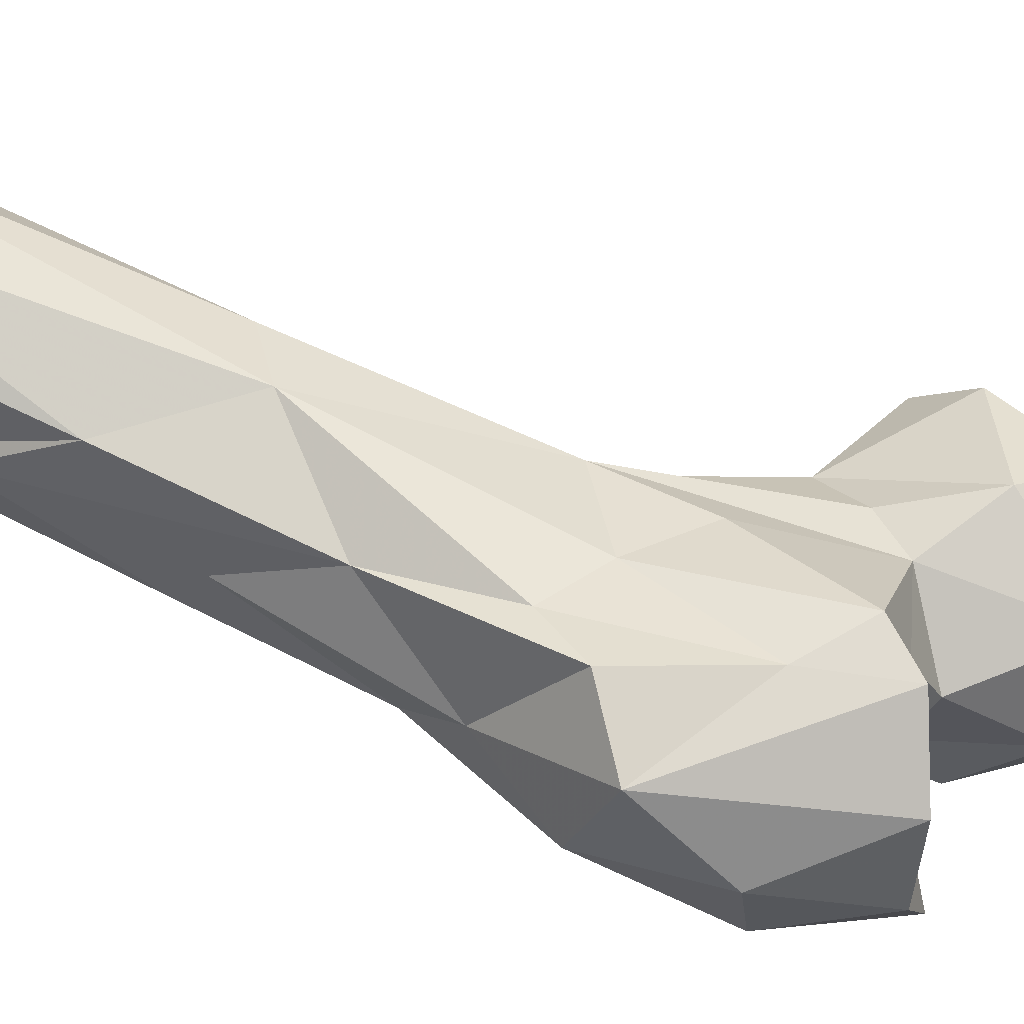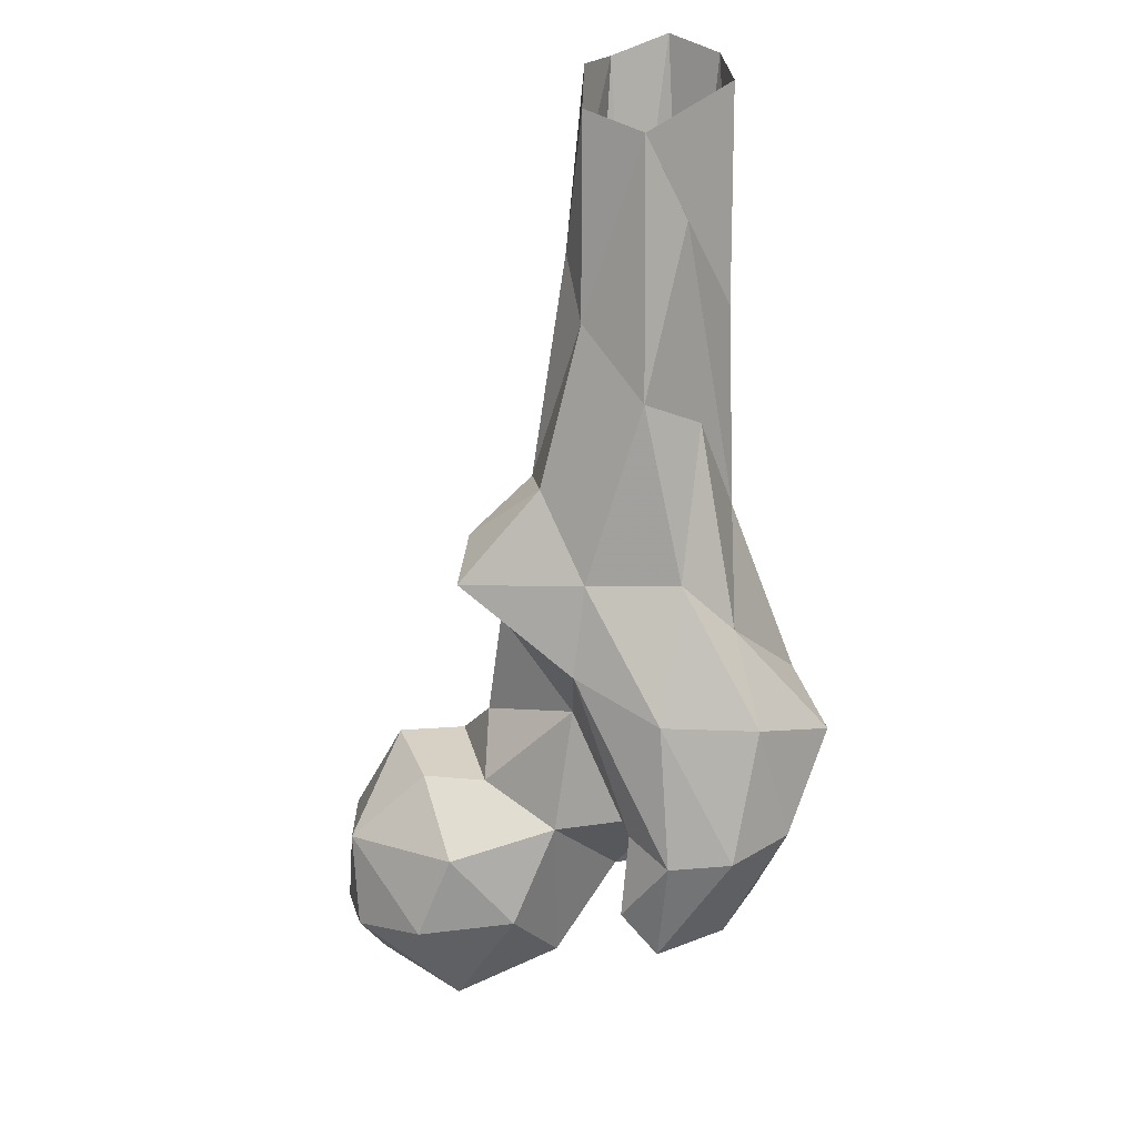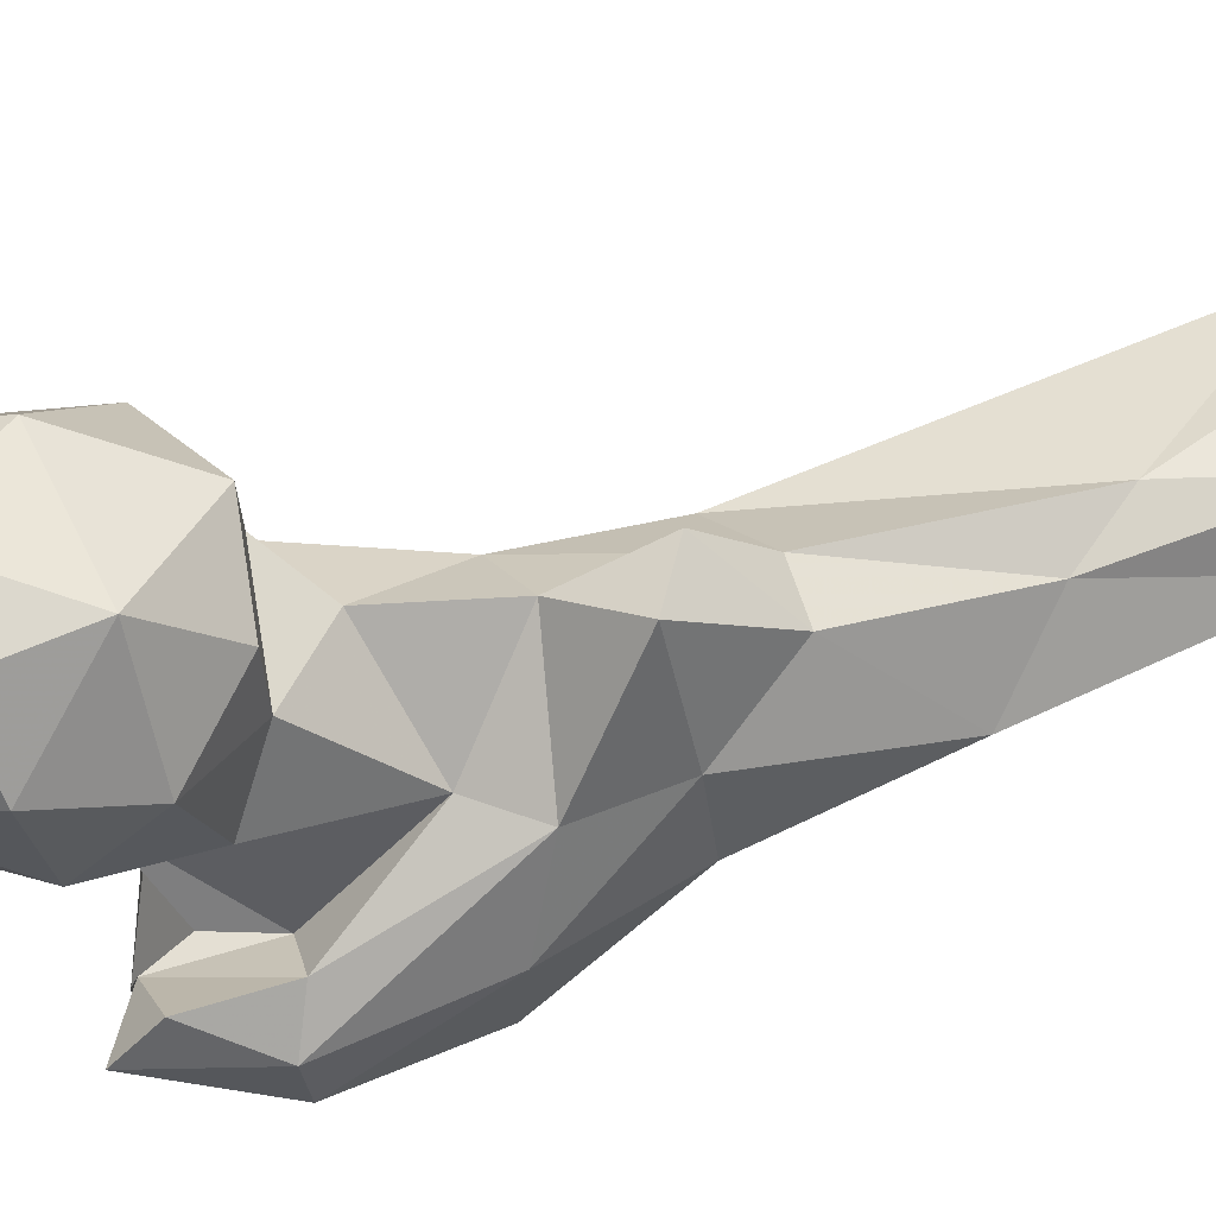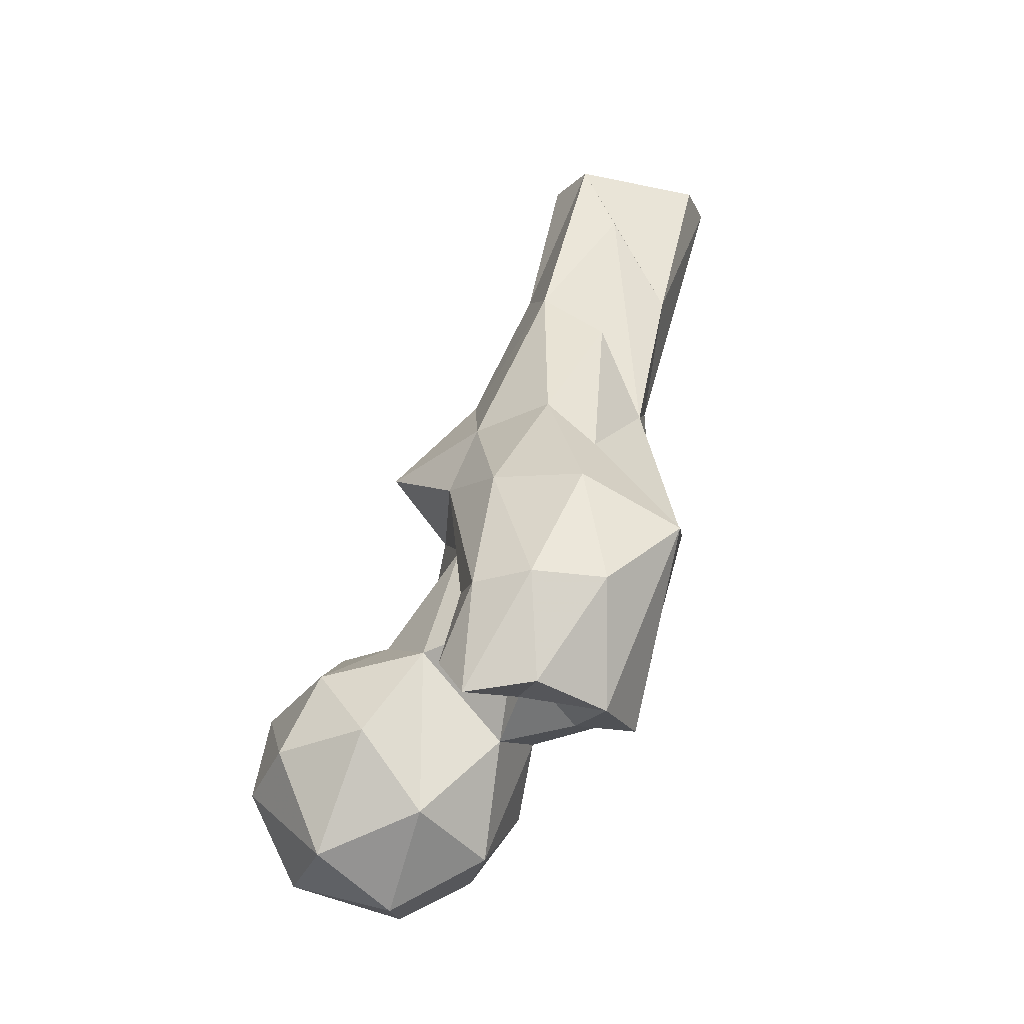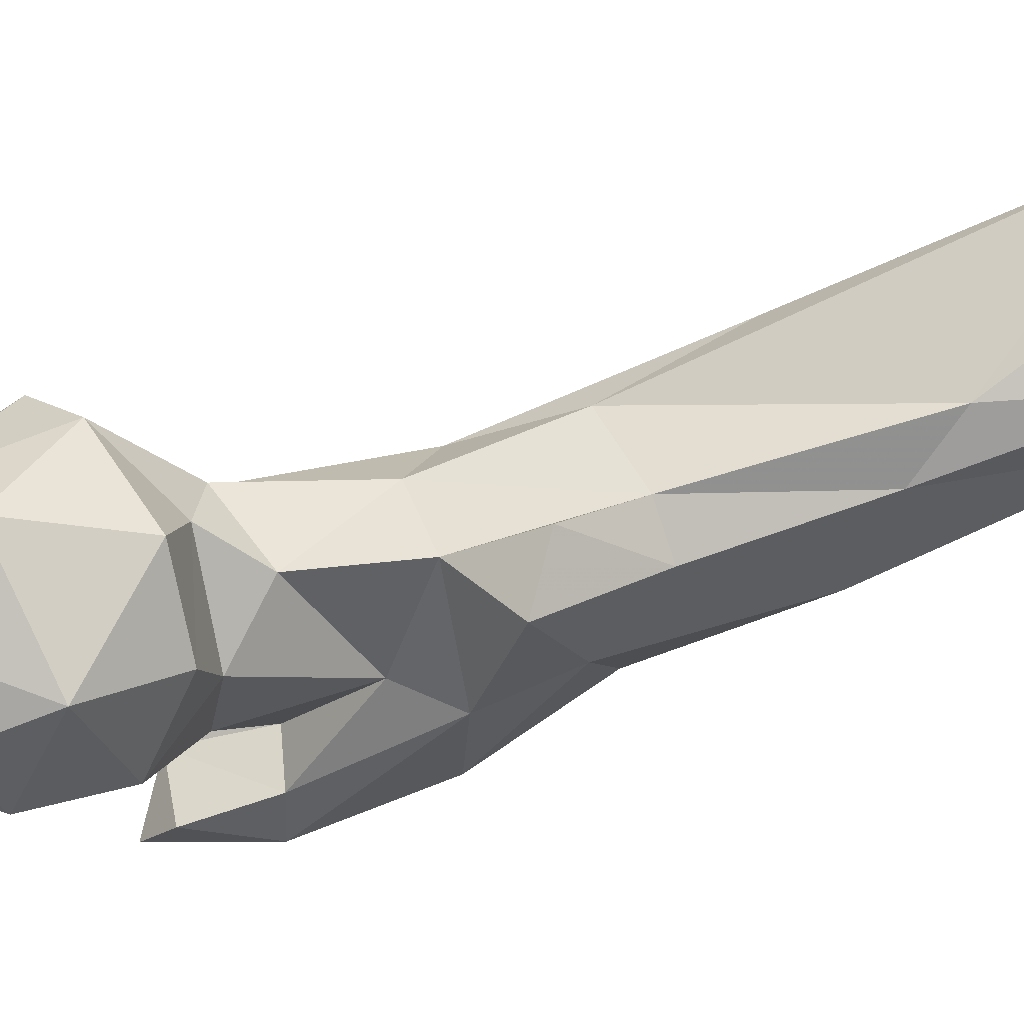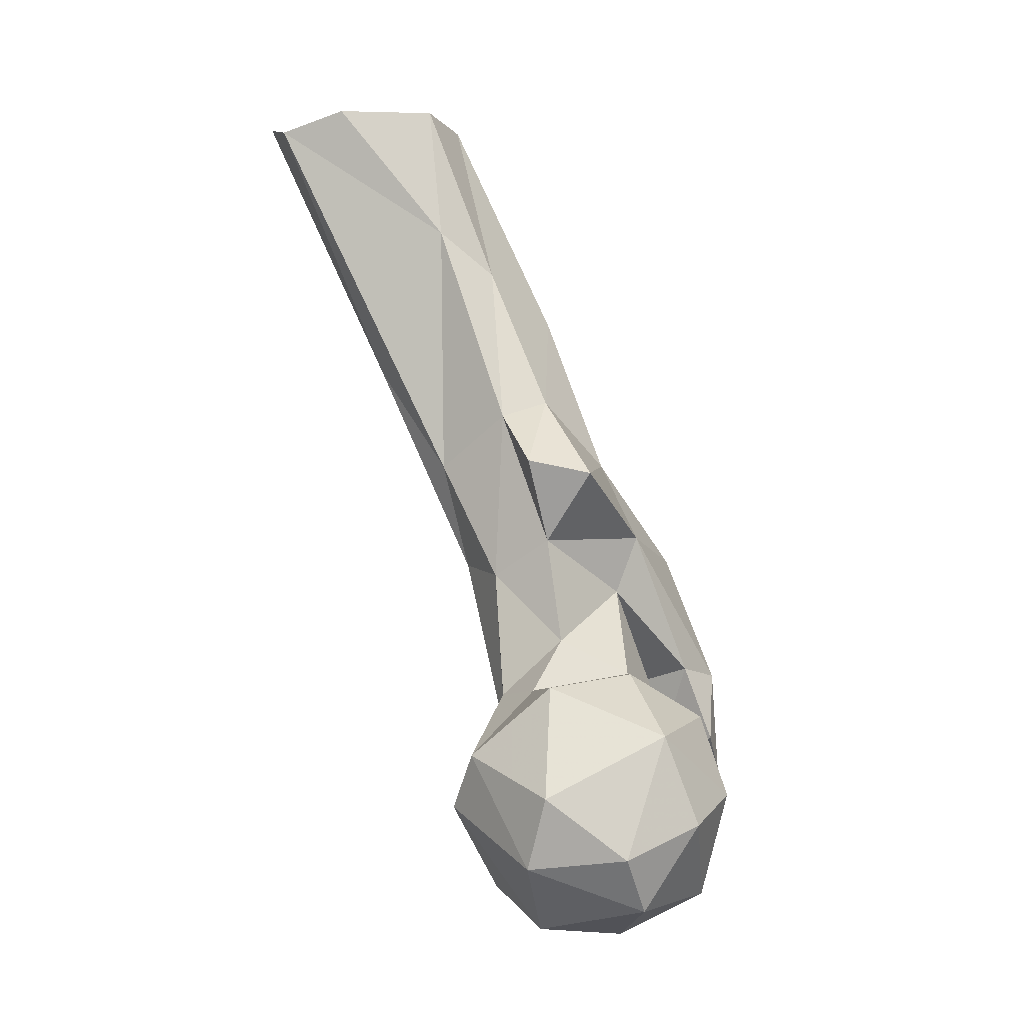
<metadata>
{"format":"obj","ext":"obj","renderer":"f3d","projection":"perspective","resolution":1024,"background":"white","views":[{"elev":6.4,"azim":100.0,"up":"+Y"},{"elev":36.2,"azim":-6.5,"up":"+Z"},{"elev":-24.2,"azim":-87.5,"up":"+Y"},{"elev":-22.5,"azim":23.1,"up":"+Z"},{"elev":6.6,"azim":-79.2,"up":"+Y"},{"elev":-5.1,"azim":-102.8,"up":"+Z"}]}
</metadata>
<code>
v 327.5 180.5 795.9
v 304.8 181.9 802.9
v 320.4 199.2 798.2
v 319.1 165.4 804.8
v 345.9 185 805.4
v 333.6 205.5 805.8
v 339.6 168.3 811.9
v 306.6 205.2 811.3
v 298 187.3 813.4
v 345 204.4 817.9
v 327.3 216 822.6
v 299.9 172.1 819.9
v 311.4 162.3 825.2
v 352.7 176.9 826.7
v 301 203 825.3
v 330.3 160.9 827.5
v 352.2 194.8 830.8
v 299.5 179.1 837.4
v 339.4 168.9 844.4
v 319.6 213.8 833.3
v 366.1 183.3 830.1
v 345.4 201 836.7
v 357.2 148.8 828.2
v 379.2 165.9 826.8
v 378.8 182.9 827.3
v 370.7 152.4 829.7
v 363 161.7 830.3
v 318.3 165.6 841.1
v 362.9 167.2 836.7
v 334.9 203.9 845.6
v 350.5 152.7 835.9
v 375.9 191.5 833
v 310.8 199.6 847
v 393.2 171.2 863.5
v 381.9 185.3 844.4
v 358.9 149.4 849.8
v 371.1 148.8 850.3
v 383.3 156.7 849.8
v 352.6 157.9 851.4
v 361.4 166.1 848.4
v 360.4 200.9 854.7
v 324 199.9 846.4
v 326.6 178.8 849.9
v 343.8 176.3 868.1
v 314.6 181.7 849.8
v 328.7 192.7 856.9
v 388.9 185.6 868
v 370.7 196.7 867.5
v 354.1 207.5 874.1
v 340.7 204.3 871.2
v 343.4 171.8 880
v 358.4 160.3 875.9
v 377.3 160.2 873.4
v 380.6 191.6 876.6
v 331.8 194.9 878.2
v 374.5 175 886.4
v 377 195.8 900.9
v 370.5 218.1 912.3
v 350.7 213.8 895.5
v 364 175.3 897.5
v 346.3 179 896
v 322.9 187.8 891.9
v 326.3 200.3 894.6
v 339 203.1 905.6
v 360.3 225.9 917.4
v 339.5 193.4 908.8
v 369.8 193 921.7
v 358.2 188.2 929.5
v 377.8 211.4 935.9
v 348.4 203.4 938.4
v 346.9 215.2 947.1
v 359.5 248.8 971.1
v 379.2 240.1 974.4
v 368.4 206.7 956.8
v 360.5 208.9 973.4
v 380 228.3 974
v 370.9 250.2 974.5
v 350.1 217.3 974.9
v 352.9 236.8 974.9
f 71 78 79
f 58 77 73
f 69 76 75
f 70 75 78
f 58 65 77
f 68 75 70
f 66 68 70
f 57 69 74
f 58 73 69
f 59 64 71
f 64 70 71
f 64 66 70
f 57 58 69
f 60 68 61
f 56 67 60
f 56 57 67
f 63 66 64
f 62 66 63
f 49 65 58
f 54 58 57
f 50 64 59
f 55 63 64
f 57 74 68
f 61 66 62
f 47 57 56
f 48 49 58
f 48 58 54
f 55 62 63
f 52 60 61
f 52 53 60
f 51 62 55
f 10 11 30
f 42 45 43
f 46 55 50
f 68 74 75
f 59 72 65
f 36 52 51
f 17 32 21
f 34 53 38
f 37 38 53
f 36 51 39
f 36 37 52
f 24 34 38
f 22 50 49
f 32 48 35
f 53 56 60
f 39 44 40
f 39 51 44
f 22 30 50
f 19 44 43
f 1 2 3
f 30 46 50
f 18 45 33
f 4 13 12
f 33 45 42
f 27 39 40
f 26 38 37
f 34 56 53
f 18 28 45
f 23 26 37
f 31 36 39
f 61 68 66
f 50 55 64
f 23 37 36
f 51 52 61
f 20 42 30
f 13 16 28
f 44 55 46
f 1 5 7
f 25 35 34
f 65 72 77
f 35 48 54
f 69 73 76
f 32 41 48
f 14 40 19
f 42 43 46
f 19 43 28
f 27 40 29
f 49 50 59
f 23 36 31
f 17 41 32
f 34 47 56
f 14 29 40
f 19 40 44
f 13 28 18
f 23 27 26
f 15 33 20
f 8 9 15
f 15 18 33
f 21 32 25
f 4 16 13
f 5 6 10
f 12 13 18
f 14 21 29
f 14 17 21
f 11 20 30
f 8 20 11
f 21 24 29
f 24 27 29
f 9 18 15
f 23 31 27
f 10 30 22
f 3 6 5
f 21 25 24
f 24 38 26
f 43 44 46
f 24 25 34
f 69 75 74
f 24 26 27
f 44 51 55
f 25 32 35
f 17 22 49
f 70 78 71
f 7 19 16
f 2 9 8
f 1 3 5
f 47 54 57
f 10 22 17
f 71 79 72
f 20 33 42
f 49 59 65
f 3 11 6
f 57 68 67
f 7 14 19
f 30 42 46
f 9 12 18
f 41 49 48
f 5 17 14
f 51 61 62
f 5 14 7
f 4 7 16
f 6 11 10
f 1 7 4
f 16 19 28
f 34 35 47
f 37 53 52
f 35 54 47
f 2 12 9
f 8 15 20
f 60 67 68
f 2 8 3
f 17 49 41
f 59 71 72
f 28 43 45
f 1 4 2
f 2 4 12
f 3 8 11
f 5 10 17
f 27 31 39

</code>
